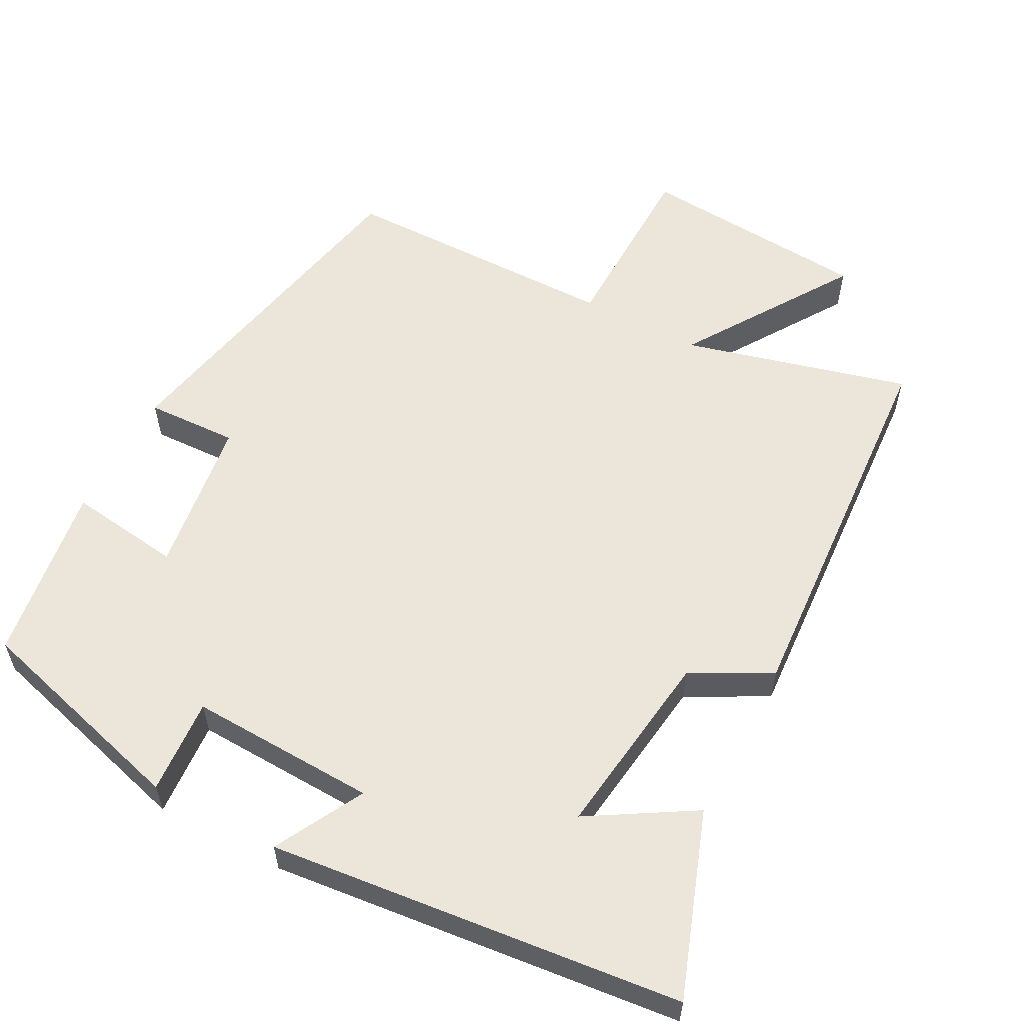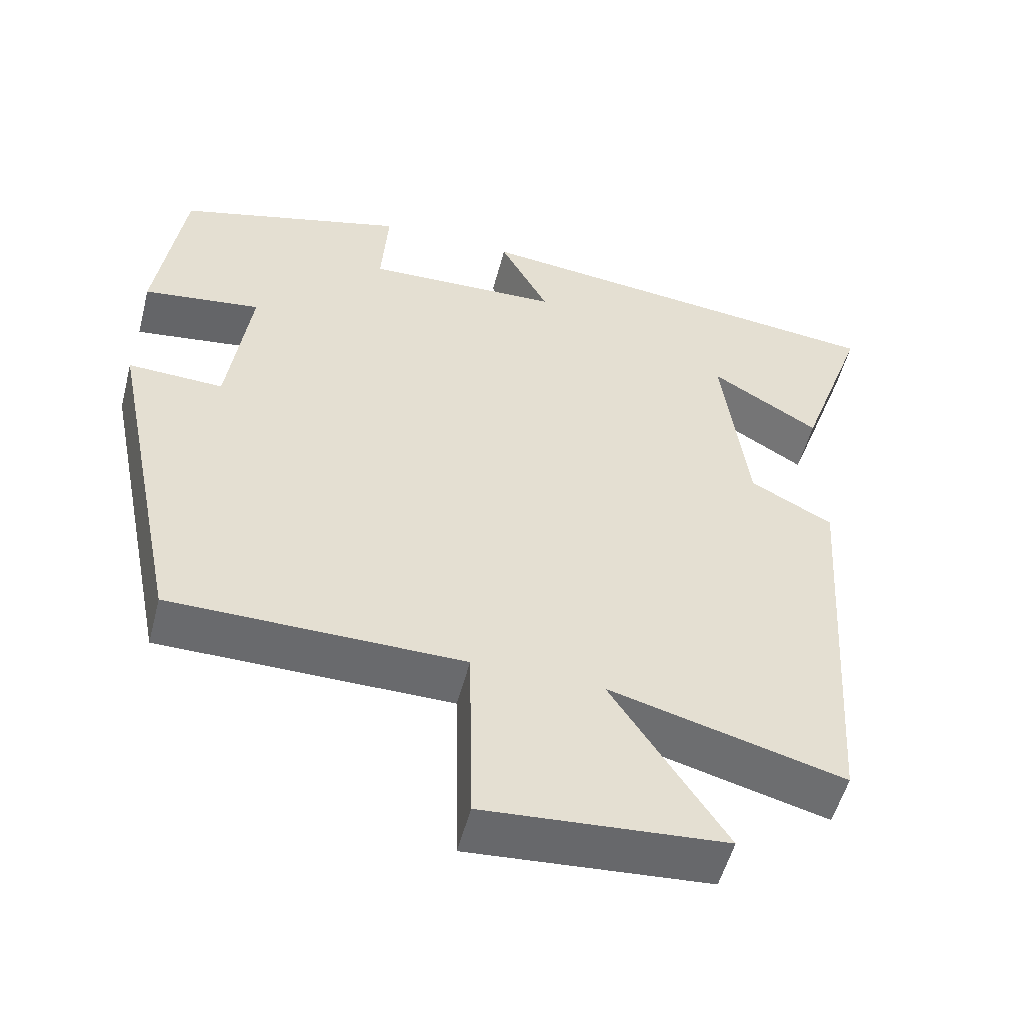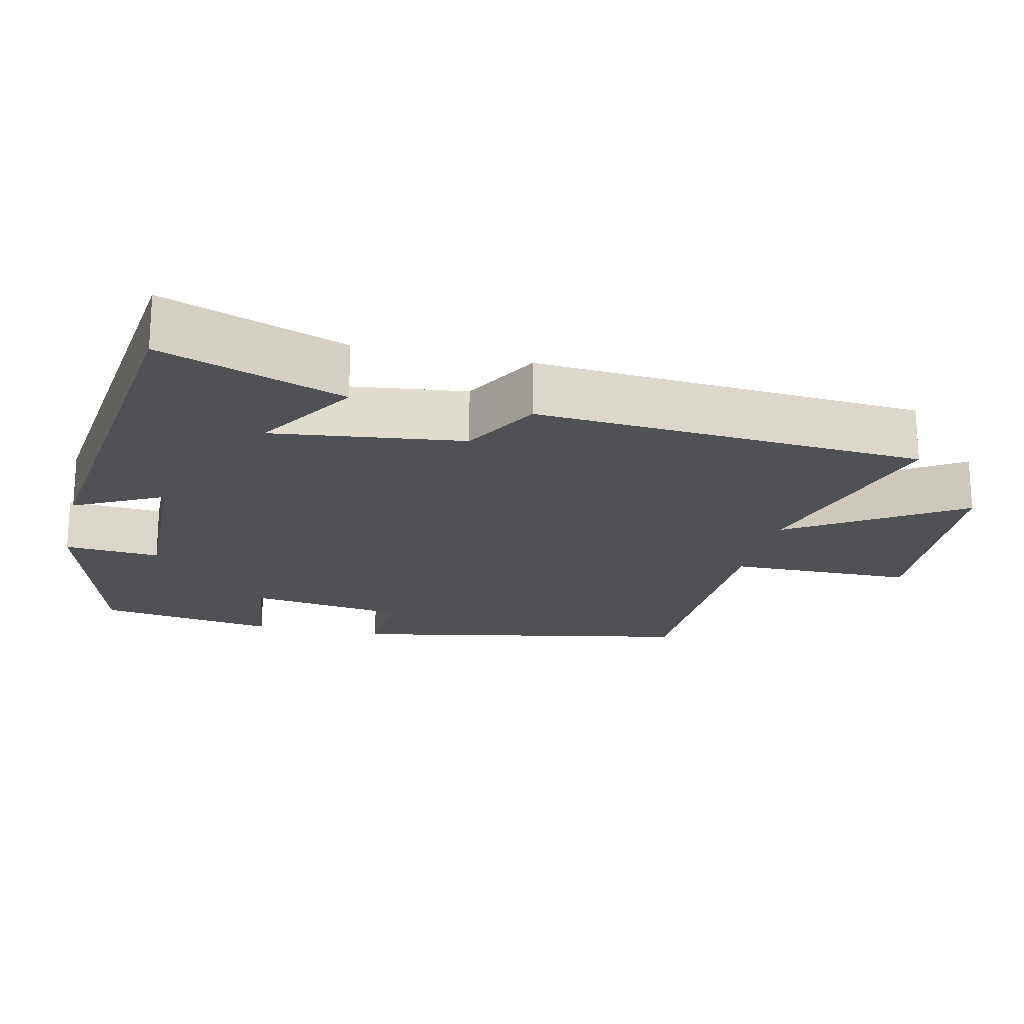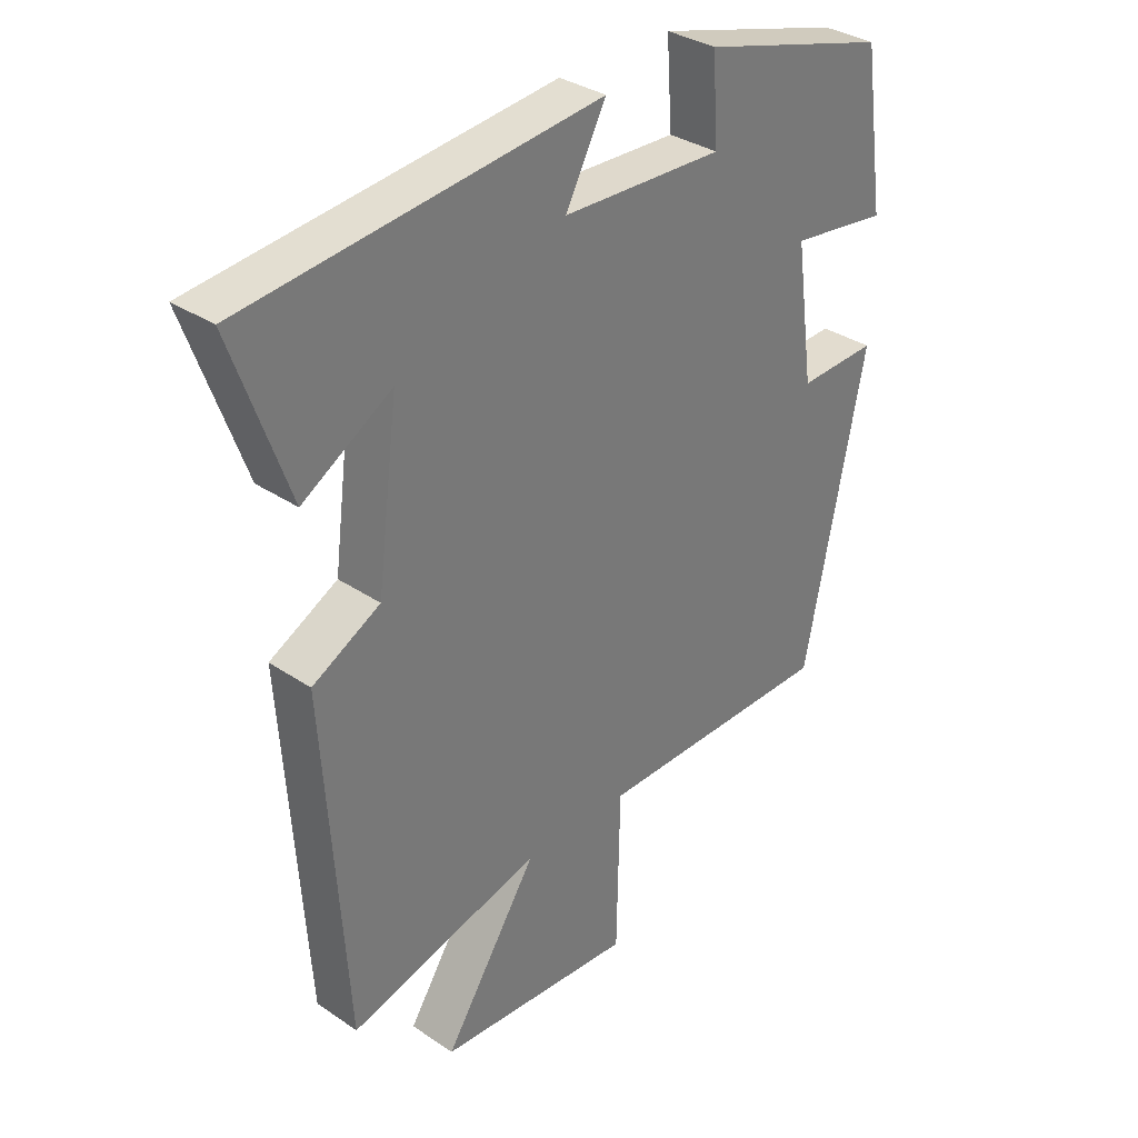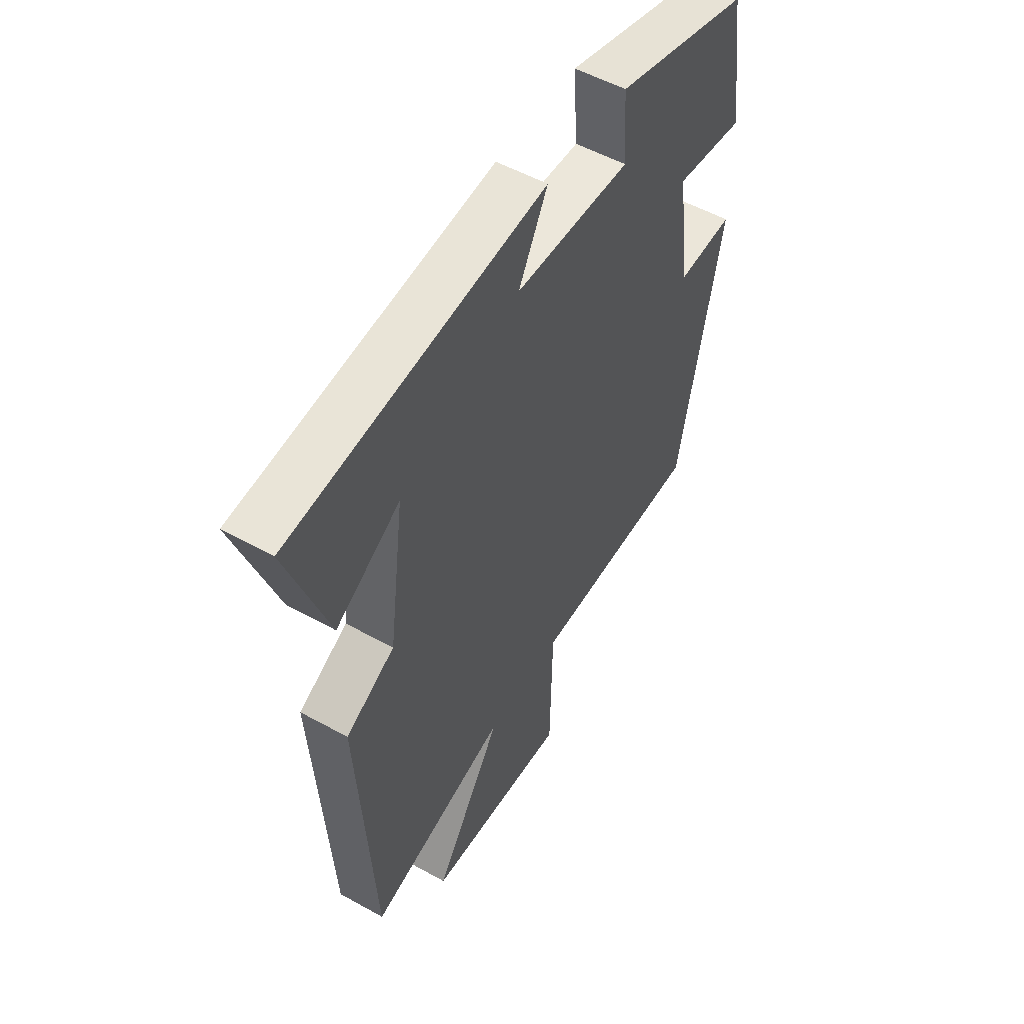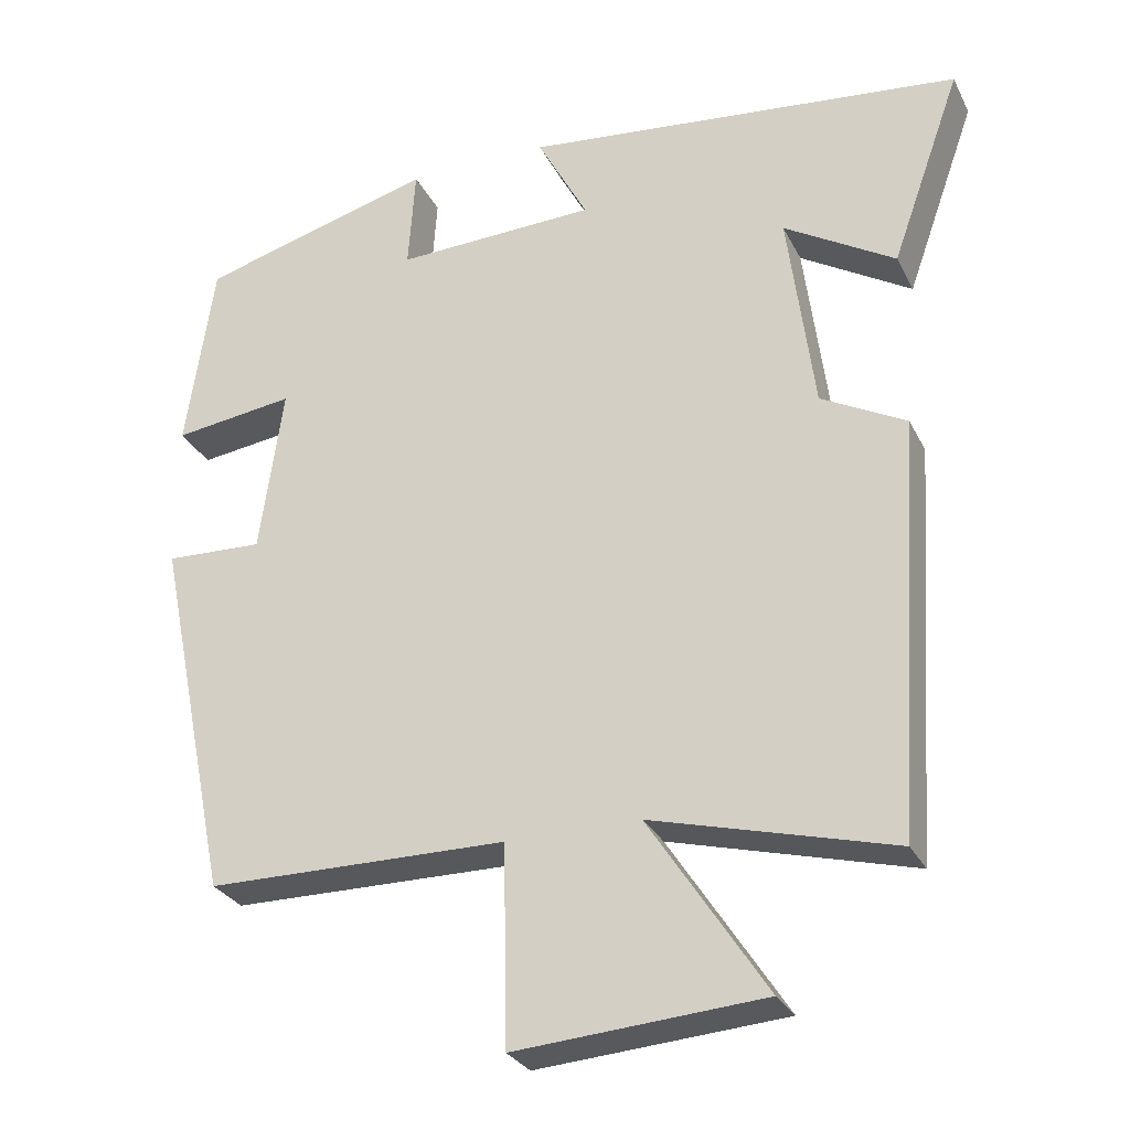
<metadata>
{"format":"obj","ext":"obj","renderer":"f3d","projection":"perspective","resolution":1024,"background":"white","views":[{"elev":57.5,"azim":27.9,"up":"+Y"},{"elev":-53.1,"azim":-14.5,"up":"+Z"},{"elev":-19.8,"azim":76.6,"up":"+Y"},{"elev":33.6,"azim":132.7,"up":"+Z"},{"elev":53.0,"azim":120.8,"up":"+Z"},{"elev":-28.7,"azim":22.4,"up":"+Z"}]}
</metadata>
<code>
v 0.59 0.07 0.44
v 0.5 0.07 0.188
v 0.357 0.07 0.274
v 0.391 0.07 0.012
v 0.5 0.07 -0.046
v 0.465 0.07 -0.582
v 0.155 0.07 -0.5
v 0.306 0.07 -0.731
v -0.012 0.07 -0.755
v -0.017 0.07 -0.5
v -0.403 0.07 -0.497
v -0.5 0.07 -0.022
v -0.374 0.07 -0.027
v -0.344 0.07 0.189
v -0.5 0.07 0.168
v -0.464 0.07 0.415
v -0.161 0.07 0.5
v -0.17 0.07 0.368
v 0.088 0.07 0.378
v 0.023 0.07 0.5
v 0.59 0 0.44
v 0.5 0 0.188
v 0.357 0 0.274
v 0.391 0 0.012
v 0.5 0 -0.046
v 0.465 0 -0.582
v 0.155 0 -0.5
v 0.306 0 -0.731
v -0.012 0 -0.755
v -0.017 0 -0.5
v -0.403 0 -0.497
v -0.5 0 -0.022
v -0.374 0 -0.027
v -0.344 0 0.189
v -0.5 0 0.168
v -0.464 0 0.415
v -0.161 0 0.5
v -0.17 0 0.368
v 0.088 0 0.378
v 0.023 0 0.5
f 19 20 1
f 16 17 18
f 15 16 18
f 14 15 18
f 13 14 18 19
f 10 11 12 13
f 10 13 19
f 7 8 9 10
f 7 10 19
f 4 5 6 7
f 3 4 7 19
f 1 2 3
f 1 3 19
f 21 40 39
f 38 37 36
f 38 36 35
f 38 35 34
f 39 38 34 33
f 33 32 31 30
f 39 33 30
f 30 29 28 27
f 39 30 27
f 27 26 25 24
f 39 27 24 23
f 23 22 21
f 39 23 21
f 1 21 22 2
f 2 22 23 3
f 3 23 24 4
f 4 24 25 5
f 5 25 26 6
f 6 26 27 7
f 7 27 28 8
f 8 28 29 9
f 9 29 30 10
f 10 30 31 11
f 11 31 32 12
f 12 32 33 13
f 13 33 34 14
f 14 34 35 15
f 15 35 36 16
f 16 36 37 17
f 17 37 38 18
f 18 38 39 19
f 19 39 40 20
f 20 40 21 1

</code>
